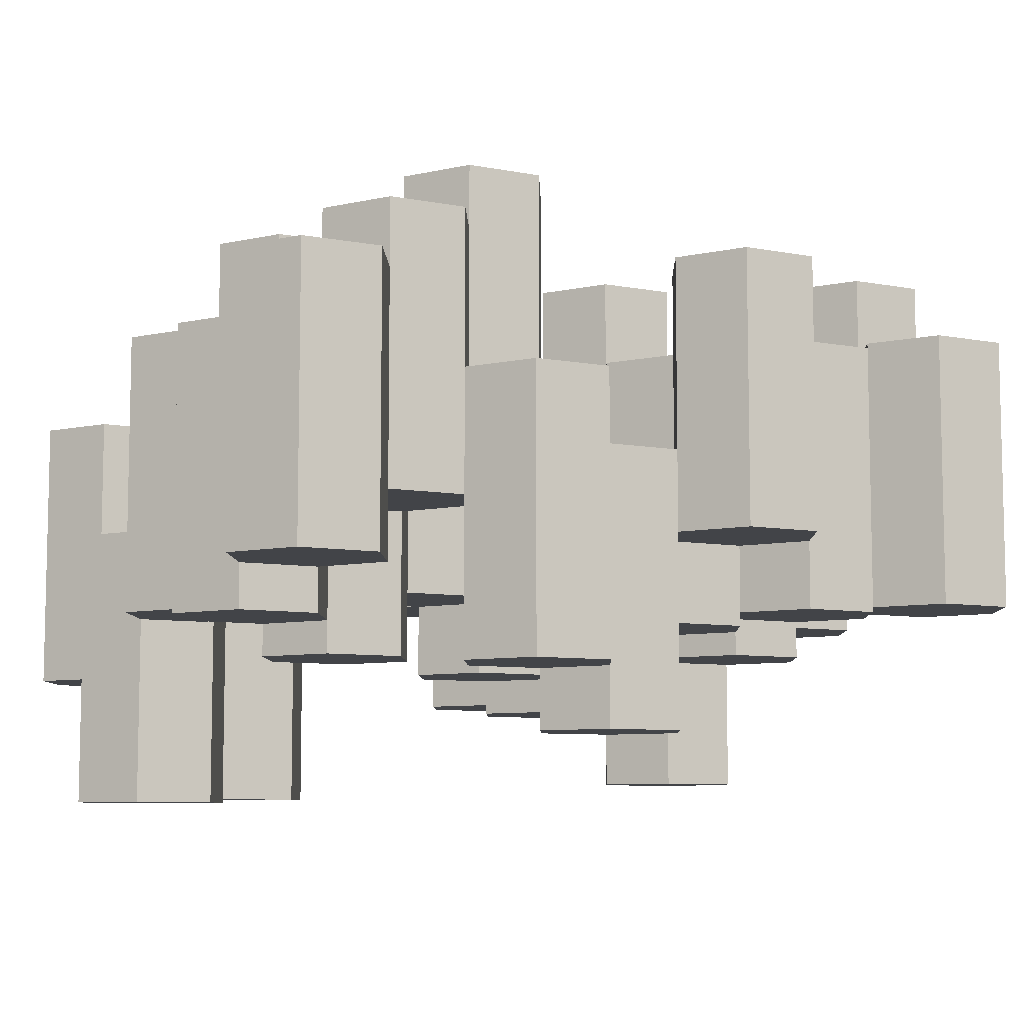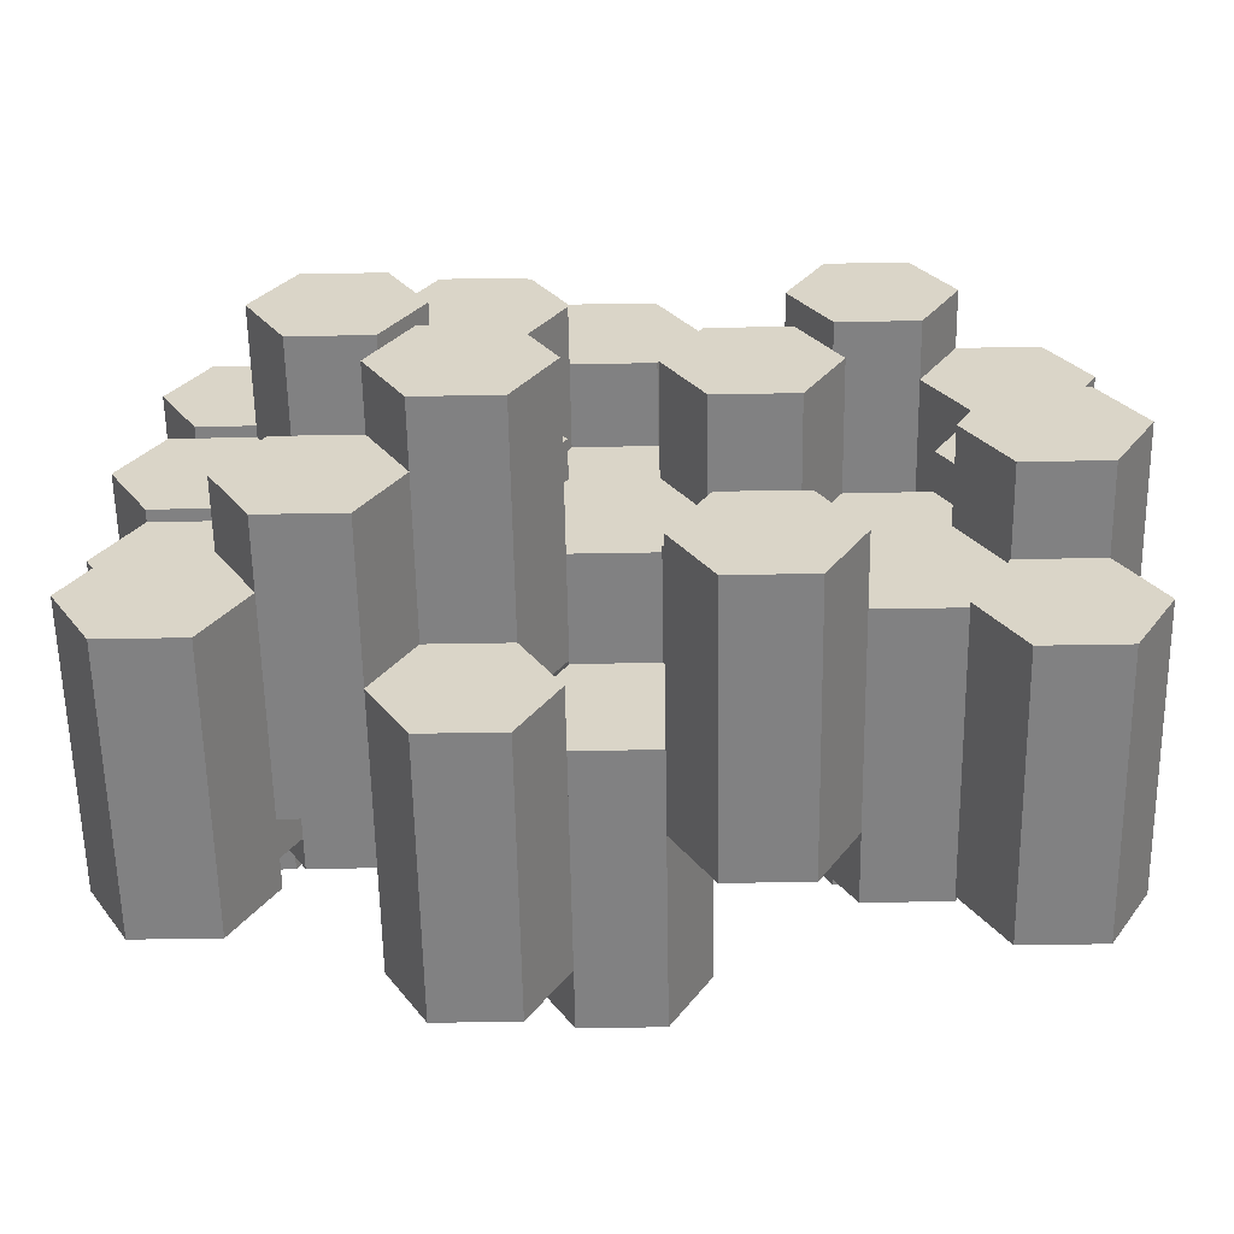
<metadata>
{"format":"obj","ext":"obj","renderer":"f3d","projection":"perspective","resolution":1024,"background":"white","views":[{"elev":-7.7,"azim":-28.2,"up":"+Z"},{"elev":-60.5,"azim":1.0,"up":"+Y"}]}
</metadata>
<code>
o Object.1
v -1.527 -1.512 2.736
v -1.745 -1.134 2.736
v -2.182 -1.134 2.736
v -2.4 -1.512 2.736
v -2.182 -1.89 2.736
v -1.745 -1.89 2.736
v -1.745 -1.134 1.202
v -1.527 -1.512 1.202
v -2.182 -1.134 1.202
v -2.4 -1.512 1.202
v -2.182 -1.89 1.202
v -1.745 -1.89 1.202
f 8 7 1
f 8 1 6
f 12 8 6
f 12 6 5
f 11 12 5
f 11 5 4
f 10 11 4
f 10 4 3
f 9 10 3
f 9 3 2
f 7 9 2
f 7 2 1
f 10 9 7
f 10 7 11
f 8 11 7
f 12 11 8
f 5 6 4
f 3 4 6
f 3 6 2
f 1 2 6
o Object.2
v -1.527 -0.7558 2.495
v -1.745 -0.3779 2.495
v -2.182 -0.3779 2.495
v -2.4 -0.7558 2.495
v -2.182 -1.134 2.495
v -1.745 -1.134 2.495
v -1.745 -0.3779 0.9618
v -1.527 -0.7558 0.9618
v -2.182 -0.3779 0.9618
v -2.4 -0.7558 0.9618
v -2.182 -1.134 0.9618
v -1.745 -1.134 0.9618
f 20 19 13
f 20 13 18
f 24 20 18
f 24 18 17
f 23 24 17
f 23 17 16
f 22 23 16
f 22 16 15
f 21 22 15
f 21 15 14
f 19 21 14
f 19 14 13
f 17 18 16
f 21 19 22
f 15 16 18
f 23 22 19
f 23 19 24
f 15 18 14
f 20 24 19
f 13 14 18
o Object.3
v -1.527 -0 2.561
v -1.745 0.3779 2.561
v -2.182 0.3779 2.561
v -2.4 -0 2.561
v -2.182 -0.3779 2.561
v -1.745 -0.3779 2.561
v -1.745 0.3779 1.028
v -1.527 -0 1.028
v -2.182 0.3779 1.028
v -2.4 -0 1.028
v -2.182 -0.3779 1.028
v -1.745 -0.3779 1.028
f 32 31 25
f 32 25 30
f 36 32 30
f 36 30 29
f 35 36 29
f 35 29 28
f 34 35 28
f 34 28 27
f 33 34 27
f 33 27 26
f 31 33 26
f 31 26 25
f 29 30 28
f 34 33 31
f 32 34 31
f 35 34 32
f 36 35 32
f 27 28 30
f 27 30 26
f 25 26 30
o Object.4
v -1.527 0.7558 1.534
v -1.745 1.134 1.534
v -2.182 1.134 1.534
v -2.4 0.7558 1.534
v -2.182 0.3779 1.534
v -1.745 0.3779 1.534
v -1.745 1.134 0
v -1.527 0.7558 0
v -2.182 1.134 0
v -2.4 0.7558 0
v -2.182 0.3779 0
v -1.745 0.3779 0
f 44 43 37
f 44 37 42
f 48 44 42
f 48 42 41
f 47 48 41
f 47 41 40
f 46 47 40
f 46 40 39
f 45 46 39
f 45 39 38
f 43 45 38
f 43 38 37
f 41 42 40
f 45 43 46
f 39 40 42
f 47 46 43
f 47 43 48
f 39 42 38
f 44 48 43
f 37 38 42
o Object.5
v -1.527 1.512 2.264
v -1.745 1.89 2.264
v -2.182 1.89 2.264
v -2.4 1.512 2.264
v -2.182 1.134 2.264
v -1.745 1.134 2.264
v -1.745 1.89 0.7309
v -1.527 1.512 0.7309
v -2.182 1.89 0.7309
v -2.4 1.512 0.7309
v -2.182 1.134 0.7309
v -1.745 1.134 0.7309
f 56 55 49
f 56 49 54
f 60 56 54
f 60 54 53
f 59 60 53
f 59 53 52
f 58 59 52
f 58 52 51
f 57 58 51
f 57 51 50
f 55 57 50
f 55 50 49
f 57 55 58
f 59 58 55
f 59 55 60
f 56 60 55
f 52 53 54
f 52 54 51
f 49 51 54
f 50 51 49
o Object.6
v -0.8727 -1.134 3.111
v -1.091 -0.7558 3.111
v -1.527 -0.7558 3.111
v -1.745 -1.134 3.111
v -1.527 -1.512 3.111
v -1.091 -1.512 3.111
v -1.091 -0.7558 1.577
v -0.8727 -1.134 1.577
v -1.527 -0.7558 1.577
v -1.745 -1.134 1.577
v -1.527 -1.512 1.577
v -1.091 -1.512 1.577
f 68 67 61
f 68 61 66
f 72 68 66
f 72 66 65
f 71 72 65
f 71 65 64
f 70 71 64
f 70 64 63
f 69 70 63
f 69 63 62
f 67 69 62
f 67 62 61
f 67 71 69
f 71 70 69
f 67 68 71
f 72 71 68
f 63 64 65
f 66 63 65
f 66 61 63
f 62 63 61
o Object.7
v -0.8727 -0.3779 2.317
v -1.091 -0 2.317
v -1.527 -0 2.317
v -1.745 -0.3779 2.317
v -1.527 -0.7558 2.317
v -1.091 -0.7558 2.317
v -1.091 -0 0.7836
v -0.8727 -0.3779 0.7836
v -1.527 -0 0.7836
v -1.745 -0.3779 0.7836
v -1.527 -0.7558 0.7836
v -1.091 -0.7558 0.7836
f 80 79 73
f 80 73 78
f 84 80 78
f 84 78 77
f 83 84 77
f 83 77 76
f 82 83 76
f 82 76 75
f 81 82 75
f 81 75 74
f 79 81 74
f 79 74 73
f 79 83 81
f 83 82 81
f 79 80 83
f 84 83 80
f 76 77 78
f 73 76 78
f 75 76 73
f 74 75 73
o Object.8
v -0.8727 0.3779 3.259
v -1.091 0.7558 3.259
v -1.527 0.7558 3.259
v -1.745 0.3779 3.259
v -1.527 0 3.259
v -1.091 0 3.259
v -1.091 0.7558 1.726
v -0.8727 0.3779 1.726
v -1.527 0.7558 1.726
v -1.745 0.3779 1.726
v -1.527 0 1.726
v -1.091 0 1.726
f 92 91 85
f 92 85 90
f 96 92 90
f 96 90 89
f 95 96 89
f 95 89 88
f 94 95 88
f 94 88 87
f 93 94 87
f 93 87 86
f 91 93 86
f 91 86 85
f 87 88 89
f 94 93 91
f 92 94 91
f 95 94 92
f 96 95 92
f 90 87 89
f 90 85 87
f 86 87 85
o Object.9
v -0.8727 1.134 1.554
v -1.091 1.512 1.554
v -1.527 1.512 1.554
v -1.745 1.134 1.554
v -1.527 0.7558 1.554
v -1.091 0.7558 1.554
v -1.091 1.512 0.02041
v -0.8727 1.134 0.02041
v -1.527 1.512 0.02041
v -1.745 1.134 0.02041
v -1.527 0.7558 0.02041
v -1.091 0.7558 0.02041
f 104 103 97
f 104 97 102
f 108 104 102
f 108 102 101
f 107 108 101
f 107 101 100
f 106 107 100
f 106 100 99
f 105 106 99
f 105 99 98
f 103 105 98
f 103 98 97
f 99 100 101
f 103 107 105
f 107 106 105
f 102 99 101
f 102 97 99
f 103 104 107
f 108 107 104
f 98 99 97
o Object.10
v -0.2182 -1.512 2.251
v -0.4364 -1.134 2.251
v -0.8727 -1.134 2.251
v -1.091 -1.512 2.251
v -0.8727 -1.89 2.251
v -0.4364 -1.89 2.251
v -0.4364 -1.134 0.7177
v -0.2182 -1.512 0.7177
v -0.8727 -1.134 0.7177
v -1.091 -1.512 0.7177
v -0.8727 -1.89 0.7177
v -0.4364 -1.89 0.7177
f 116 115 109
f 116 109 114
f 120 116 114
f 120 114 113
f 119 120 113
f 119 113 112
f 118 119 112
f 118 112 111
f 117 118 111
f 117 111 110
f 115 117 110
f 115 110 109
f 112 113 111
f 115 116 117
f 117 116 118
f 110 111 113
f 120 118 116
f 114 110 113
f 120 119 118
f 109 110 114
o Object.11
v -0.2182 -0.7558 3.468
v -0.4364 -0.3779 3.468
v -0.8727 -0.3779 3.468
v -1.091 -0.7558 3.468
v -0.8727 -1.134 3.468
v -0.4364 -1.134 3.468
v -0.4364 -0.3779 1.935
v -0.2182 -0.7558 1.935
v -0.8727 -0.3779 1.935
v -1.091 -0.7558 1.935
v -0.8727 -1.134 1.935
v -0.4364 -1.134 1.935
f 128 127 121
f 128 121 126
f 132 128 126
f 132 126 125
f 131 132 125
f 131 125 124
f 130 131 124
f 130 124 123
f 129 130 123
f 129 123 122
f 127 129 122
f 127 122 121
f 124 122 123
f 127 128 129
f 129 128 130
f 126 121 125
f 128 132 130
f 130 132 131
f 125 121 124
f 121 122 124
o Object.12
v -0.2182 -0 2.707
v -0.4364 0.3779 2.707
v -0.8727 0.3779 2.707
v -1.091 -0 2.707
v -0.8727 -0.3779 2.707
v -0.4364 -0.3779 2.707
v -0.4364 0.3779 1.174
v -0.2182 -0 1.174
v -0.8727 0.3779 1.174
v -1.091 -0 1.174
v -0.8727 -0.3779 1.174
v -0.4364 -0.3779 1.174
f 140 139 133
f 140 133 138
f 144 140 138
f 144 138 137
f 143 144 137
f 143 137 136
f 142 143 136
f 142 136 135
f 141 142 135
f 141 135 134
f 139 141 134
f 139 134 133
f 134 135 136
f 139 140 141
f 141 140 142
f 137 134 136
f 140 144 142
f 142 144 143
f 138 133 137
f 133 134 137
o Object.13
v -0.2182 0.7558 3.064
v -0.4364 1.134 3.064
v -0.8727 1.134 3.064
v -1.091 0.7558 3.064
v -0.8727 0.3779 3.064
v -0.4364 0.3779 3.064
v -0.4364 1.134 1.53
v -0.2182 0.7558 1.53
v -0.8727 1.134 1.53
v -1.091 0.7558 1.53
v -0.8727 0.3779 1.53
v -0.4364 0.3779 1.53
f 152 151 145
f 152 145 150
f 156 152 150
f 156 150 149
f 155 156 149
f 155 149 148
f 154 155 148
f 154 148 147
f 153 154 147
f 153 147 146
f 151 153 146
f 151 146 145
f 151 152 153
f 153 152 154
f 152 156 154
f 154 156 155
f 148 146 147
f 150 145 149
f 149 145 148
f 145 146 148
o Object.14
v -0.2182 1.512 2.741
v -0.4364 1.89 2.741
v -0.8727 1.89 2.741
v -1.091 1.512 2.741
v -0.8727 1.134 2.741
v -0.4364 1.134 2.741
v -0.4364 1.89 1.207
v -0.2182 1.512 1.207
v -0.8727 1.89 1.207
v -1.091 1.512 1.207
v -0.8727 1.134 1.207
v -0.4364 1.134 1.207
f 164 163 157
f 164 157 162
f 168 164 162
f 168 162 161
f 167 168 161
f 167 161 160
f 166 167 160
f 166 160 159
f 165 166 159
f 165 159 158
f 163 165 158
f 163 158 157
f 163 168 165
f 168 167 165
f 166 165 167
f 164 168 163
f 158 159 160
f 162 157 161
f 161 157 160
f 158 160 157
o Object.15
v 0.4364 -1.134 1.914
v 0.2182 -0.7558 1.914
v -0.2182 -0.7558 1.914
v -0.4364 -1.134 1.914
v -0.2182 -1.512 1.914
v 0.2182 -1.512 1.914
v 0.2182 -0.7558 0.3808
v 0.4364 -1.134 0.3808
v -0.2182 -0.7558 0.3808
v -0.4364 -1.134 0.3808
v -0.2182 -1.512 0.3808
v 0.2182 -1.512 0.3808
f 176 175 169
f 176 169 174
f 180 176 174
f 180 174 173
f 179 180 173
f 179 173 172
f 178 179 172
f 178 172 171
f 177 178 171
f 177 171 170
f 175 177 170
f 175 170 169
f 175 178 177
f 179 178 175
f 176 179 175
f 180 179 176
f 174 172 173
f 171 172 174
f 169 171 174
f 170 171 169
o Object.16
v 0.4364 -0.3779 2.495
v 0.2182 -0 2.495
v -0.2182 -0 2.495
v -0.4364 -0.3779 2.495
v -0.2182 -0.7558 2.495
v 0.2182 -0.7558 2.495
v 0.2182 -0 0.9618
v 0.4364 -0.3779 0.9618
v -0.2182 -0 0.9618
v -0.4364 -0.3779 0.9618
v -0.2182 -0.7558 0.9618
v 0.2182 -0.7558 0.9618
f 188 187 181
f 188 181 186
f 192 188 186
f 192 186 185
f 191 192 185
f 191 185 184
f 190 191 184
f 190 184 183
f 189 190 183
f 189 183 182
f 187 189 182
f 187 182 181
f 184 185 186
f 187 190 189
f 181 184 186
f 191 190 187
f 188 191 187
f 192 191 188
f 183 184 181
f 182 183 181
o Object.17
v 0.4364 0.3779 2.296
v 0.2182 0.7558 2.296
v -0.2182 0.7558 2.296
v -0.4364 0.3779 2.296
v -0.2182 0 2.296
v 0.2182 0 2.296
v 0.2182 0.7558 0.7625
v 0.4364 0.3779 0.7625
v -0.2182 0.7558 0.7625
v -0.4364 0.3779 0.7625
v -0.2182 0 0.7625
v 0.2182 0 0.7625
f 200 199 193
f 200 193 198
f 204 200 198
f 204 198 197
f 203 204 197
f 203 197 196
f 202 203 196
f 202 196 195
f 201 202 195
f 201 195 194
f 199 201 194
f 199 194 193
f 198 196 197
f 202 201 199
f 200 202 199
f 203 202 200
f 204 203 200
f 195 196 198
f 193 195 198
f 194 195 193
o Object.18
v 0.4364 1.134 2.754
v 0.2182 1.512 2.754
v -0.2182 1.512 2.754
v -0.4364 1.134 2.754
v -0.2182 0.7558 2.754
v 0.2182 0.7558 2.754
v 0.2182 1.512 1.221
v 0.4364 1.134 1.221
v -0.2182 1.512 1.221
v -0.4364 1.134 1.221
v -0.2182 0.7558 1.221
v 0.2182 0.7558 1.221
f 212 211 205
f 212 205 210
f 216 212 210
f 216 210 209
f 215 216 209
f 215 209 208
f 214 215 208
f 214 208 207
f 213 214 207
f 213 207 206
f 211 213 206
f 211 206 205
f 210 208 209
f 211 214 213
f 207 208 210
f 215 214 211
f 212 215 211
f 216 215 212
f 205 207 210
f 206 207 205
o Object.19
v 1.091 -1.512 2.993
v 0.8727 -1.134 2.993
v 0.4364 -1.134 2.993
v 0.2182 -1.512 2.993
v 0.4364 -1.89 2.993
v 0.8727 -1.89 2.993
v 0.8727 -1.134 1.459
v 1.091 -1.512 1.459
v 0.4364 -1.134 1.459
v 0.2182 -1.512 1.459
v 0.4364 -1.89 1.459
v 0.8727 -1.89 1.459
f 224 223 217
f 224 217 222
f 228 224 222
f 228 222 221
f 227 228 221
f 227 221 220
f 226 227 220
f 226 220 219
f 225 226 219
f 225 219 218
f 223 225 218
f 223 218 217
f 219 220 221
f 226 225 223
f 226 223 227
f 222 219 221
f 224 227 223
f 228 227 224
f 222 217 219
f 218 219 217
o Object.20
v 1.091 -0.7558 2.532
v 0.8727 -0.3779 2.532
v 0.4364 -0.3779 2.532
v 0.2182 -0.7558 2.532
v 0.4364 -1.134 2.532
v 0.8727 -1.134 2.532
v 0.8727 -0.3779 0.9985
v 1.091 -0.7558 0.9985
v 0.4364 -0.3779 0.9985
v 0.2182 -0.7558 0.9985
v 0.4364 -1.134 0.9985
v 0.8727 -1.134 0.9985
f 236 235 229
f 236 229 234
f 240 236 234
f 240 234 233
f 239 240 233
f 239 233 232
f 238 239 232
f 238 232 231
f 237 238 231
f 237 231 230
f 235 237 230
f 235 230 229
f 234 232 233
f 235 238 237
f 231 232 234
f 239 238 235
f 236 239 235
f 240 239 236
f 229 231 234
f 230 231 229
o Object.21
v 1.091 -0 3.104
v 0.8727 0.3779 3.104
v 0.4364 0.3779 3.104
v 0.2182 -0 3.104
v 0.4364 -0.3779 3.104
v 0.8727 -0.3779 3.104
v 0.8727 0.3779 1.57
v 1.091 -0 1.57
v 0.4364 0.3779 1.57
v 0.2182 -0 1.57
v 0.4364 -0.3779 1.57
v 0.8727 -0.3779 1.57
f 248 247 241
f 248 241 246
f 252 248 246
f 252 246 245
f 251 252 245
f 251 245 244
f 250 251 244
f 250 244 243
f 249 250 243
f 249 243 242
f 247 249 242
f 247 242 241
f 246 244 245
f 250 249 247
f 248 250 247
f 251 250 248
f 252 251 248
f 243 244 246
f 241 243 246
f 242 243 241
o Object.22
v 1.091 0.7558 2.094
v 0.8727 1.134 2.094
v 0.4364 1.134 2.094
v 0.2182 0.7558 2.094
v 0.4364 0.3779 2.094
v 0.8727 0.3779 2.094
v 0.8727 1.134 0.5604
v 1.091 0.7558 0.5604
v 0.4364 1.134 0.5604
v 0.2182 0.7558 0.5604
v 0.4364 0.3779 0.5604
v 0.8727 0.3779 0.5604
f 260 259 253
f 260 253 258
f 264 260 258
f 264 258 257
f 263 264 257
f 263 257 256
f 262 263 256
f 262 256 255
f 261 262 255
f 261 255 254
f 259 261 254
f 259 254 253
f 258 256 257
f 259 262 261
f 255 256 258
f 263 262 259
f 260 263 259
f 264 263 260
f 253 255 258
f 254 255 253
o Object.23
v 1.091 1.512 2.169
v 0.8727 1.89 2.169
v 0.4364 1.89 2.169
v 0.2182 1.512 2.169
v 0.4364 1.134 2.169
v 0.8727 1.134 2.169
v 0.8727 1.89 0.6359
v 1.091 1.512 0.6359
v 0.4364 1.89 0.6359
v 0.2182 1.512 0.6359
v 0.4364 1.134 0.6359
v 0.8727 1.134 0.6359
f 272 271 265
f 272 265 270
f 276 272 270
f 276 270 269
f 275 276 269
f 275 269 268
f 274 275 268
f 274 268 267
f 273 274 267
f 273 267 266
f 271 273 266
f 271 266 265
f 268 269 270
f 271 275 273
f 275 274 273
f 268 270 267
f 265 267 270
f 271 272 275
f 276 275 272
f 266 267 265
o Object.24
v 1.745 -1.134 2.609
v 1.527 -0.7558 2.609
v 1.091 -0.7558 2.609
v 0.8727 -1.134 2.609
v 1.091 -1.512 2.609
v 1.527 -1.512 2.609
v 1.527 -0.7558 1.076
v 1.745 -1.134 1.076
v 1.091 -0.7558 1.076
v 0.8727 -1.134 1.076
v 1.091 -1.512 1.076
v 1.527 -1.512 1.076
f 284 283 277
f 284 277 282
f 288 284 282
f 288 282 281
f 287 288 281
f 287 281 280
f 286 287 280
f 286 280 279
f 285 286 279
f 285 279 278
f 283 285 278
f 283 278 277
f 280 278 279
f 283 284 285
f 285 284 286
f 282 277 281
f 284 288 286
f 286 288 287
f 281 277 280
f 277 278 280
o Object.25
v 1.745 -0.3779 2.397
v 1.527 -0 2.397
v 1.091 -0 2.397
v 0.8727 -0.3779 2.397
v 1.091 -0.7558 2.397
v 1.527 -0.7558 2.397
v 1.527 -0 0.8636
v 1.745 -0.3779 0.8636
v 1.091 -0 0.8636
v 0.8727 -0.3779 0.8636
v 1.091 -0.7558 0.8636
v 1.527 -0.7558 0.8636
f 296 295 289
f 296 289 294
f 300 296 294
f 300 294 293
f 299 300 293
f 299 293 292
f 298 299 292
f 298 292 291
f 297 298 291
f 297 291 290
f 295 297 290
f 295 290 289
f 292 290 291
f 295 300 297
f 300 299 297
f 298 297 299
f 294 289 293
f 293 289 292
f 289 290 292
f 296 300 295
o Object.26
v 1.745 0.3779 1.653
v 1.527 0.7558 1.653
v 1.091 0.7558 1.653
v 0.8727 0.3779 1.653
v 1.091 0 1.653
v 1.527 0 1.653
v 1.527 0.7558 0.1195
v 1.745 0.3779 0.1195
v 1.091 0.7558 0.1195
v 0.8727 0.3779 0.1195
v 1.091 0 0.1195
v 1.527 0 0.1195
f 308 307 301
f 308 301 306
f 312 308 306
f 312 306 305
f 311 312 305
f 311 305 304
f 310 311 304
f 310 304 303
f 309 310 303
f 309 303 302
f 307 309 302
f 307 302 301
f 307 308 309
f 309 308 310
f 308 312 310
f 310 312 311
f 304 305 303
f 302 303 305
f 306 302 305
f 301 302 306
o Object.27
v 1.745 1.134 2.959
v 1.527 1.512 2.959
v 1.091 1.512 2.959
v 0.8727 1.134 2.959
v 1.091 0.7558 2.959
v 1.527 0.7558 2.959
v 1.527 1.512 1.426
v 1.745 1.134 1.426
v 1.091 1.512 1.426
v 0.8727 1.134 1.426
v 1.091 0.7558 1.426
v 1.527 0.7558 1.426
f 320 319 313
f 320 313 318
f 324 320 318
f 324 318 317
f 323 324 317
f 323 317 316
f 322 323 316
f 322 316 315
f 321 322 315
f 321 315 314
f 319 321 314
f 319 314 313
f 319 320 321
f 321 320 322
f 320 324 322
f 322 324 323
f 316 314 315
f 318 313 317
f 317 313 316
f 313 314 316
o Object.28
v 2.4 -1.512 2.636
v 2.182 -1.134 2.636
v 1.745 -1.134 2.636
v 1.527 -1.512 2.636
v 1.745 -1.89 2.636
v 2.182 -1.89 2.636
v 2.182 -1.134 1.103
v 2.4 -1.512 1.103
v 1.745 -1.134 1.103
v 1.527 -1.512 1.103
v 1.745 -1.89 1.103
v 2.182 -1.89 1.103
f 332 331 325
f 332 325 330
f 336 332 330
f 336 330 329
f 335 336 329
f 335 329 328
f 334 335 328
f 334 328 327
f 333 334 327
f 333 327 326
f 331 333 326
f 331 326 325
f 329 330 328
f 334 333 331
f 334 331 335
f 327 328 330
f 332 335 331
f 336 335 332
f 327 330 326
f 325 326 330
o Object.29
v 2.4 -0.7558 3.113
v 2.182 -0.3779 3.113
v 1.745 -0.3779 3.113
v 1.527 -0.7558 3.113
v 1.745 -1.134 3.113
v 2.182 -1.134 3.113
v 2.182 -0.3779 1.58
v 2.4 -0.7558 1.58
v 1.745 -0.3779 1.58
v 1.527 -0.7558 1.58
v 1.745 -1.134 1.58
v 2.182 -1.134 1.58
f 344 343 337
f 344 337 342
f 348 344 342
f 348 342 341
f 347 348 341
f 347 341 340
f 346 347 340
f 346 340 339
f 345 346 339
f 345 339 338
f 343 345 338
f 343 338 337
f 341 342 340
f 345 343 346
f 339 340 342
f 347 346 343
f 347 343 348
f 339 342 338
f 344 348 343
f 337 338 342
o Object.30
v 2.4 -0 2.612
v 2.182 0.3779 2.612
v 1.745 0.3779 2.612
v 1.527 -0 2.612
v 1.745 -0.3779 2.612
v 2.182 -0.3779 2.612
v 2.182 0.3779 1.079
v 2.4 -0 1.079
v 1.745 0.3779 1.079
v 1.527 -0 1.079
v 1.745 -0.3779 1.079
v 2.182 -0.3779 1.079
f 356 355 349
f 356 349 354
f 360 356 354
f 360 354 353
f 359 360 353
f 359 353 352
f 358 359 352
f 358 352 351
f 357 358 351
f 357 351 350
f 355 357 350
f 355 350 349
f 353 354 352
f 358 357 355
f 356 358 355
f 359 358 356
f 360 359 356
f 351 352 354
f 351 354 350
f 349 350 354
o Object.31
v 2.4 0.7558 2.64
v 2.182 1.134 2.64
v 1.745 1.134 2.64
v 1.527 0.7558 2.64
v 1.745 0.3779 2.64
v 2.182 0.3779 2.64
v 2.182 1.134 1.107
v 2.4 0.7558 1.107
v 1.745 1.134 1.107
v 1.527 0.7558 1.107
v 1.745 0.3779 1.107
v 2.182 0.3779 1.107
f 368 367 361
f 368 361 366
f 372 368 366
f 372 366 365
f 371 372 365
f 371 365 364
f 370 371 364
f 370 364 363
f 369 370 363
f 369 363 362
f 367 369 362
f 367 362 361
f 369 367 370
f 371 370 367
f 371 367 372
f 368 372 367
f 365 366 364
f 363 364 366
f 363 366 362
f 361 362 366
o Object.32
v 2.4 1.512 2.064
v 2.182 1.89 2.064
v 1.745 1.89 2.064
v 1.527 1.512 2.064
v 1.745 1.134 2.064
v 2.182 1.134 2.064
v 2.182 1.89 0.5308
v 2.4 1.512 0.5308
v 1.745 1.89 0.5308
v 1.527 1.512 0.5308
v 1.745 1.134 0.5308
v 2.182 1.134 0.5308
f 380 379 373
f 380 373 378
f 384 380 378
f 384 378 377
f 383 384 377
f 383 377 376
f 382 383 376
f 382 376 375
f 381 382 375
f 381 375 374
f 379 381 374
f 379 374 373
f 376 377 378
f 381 379 382
f 376 378 375
f 383 382 379
f 383 379 384
f 373 375 378
f 380 384 379
f 374 375 373

</code>
